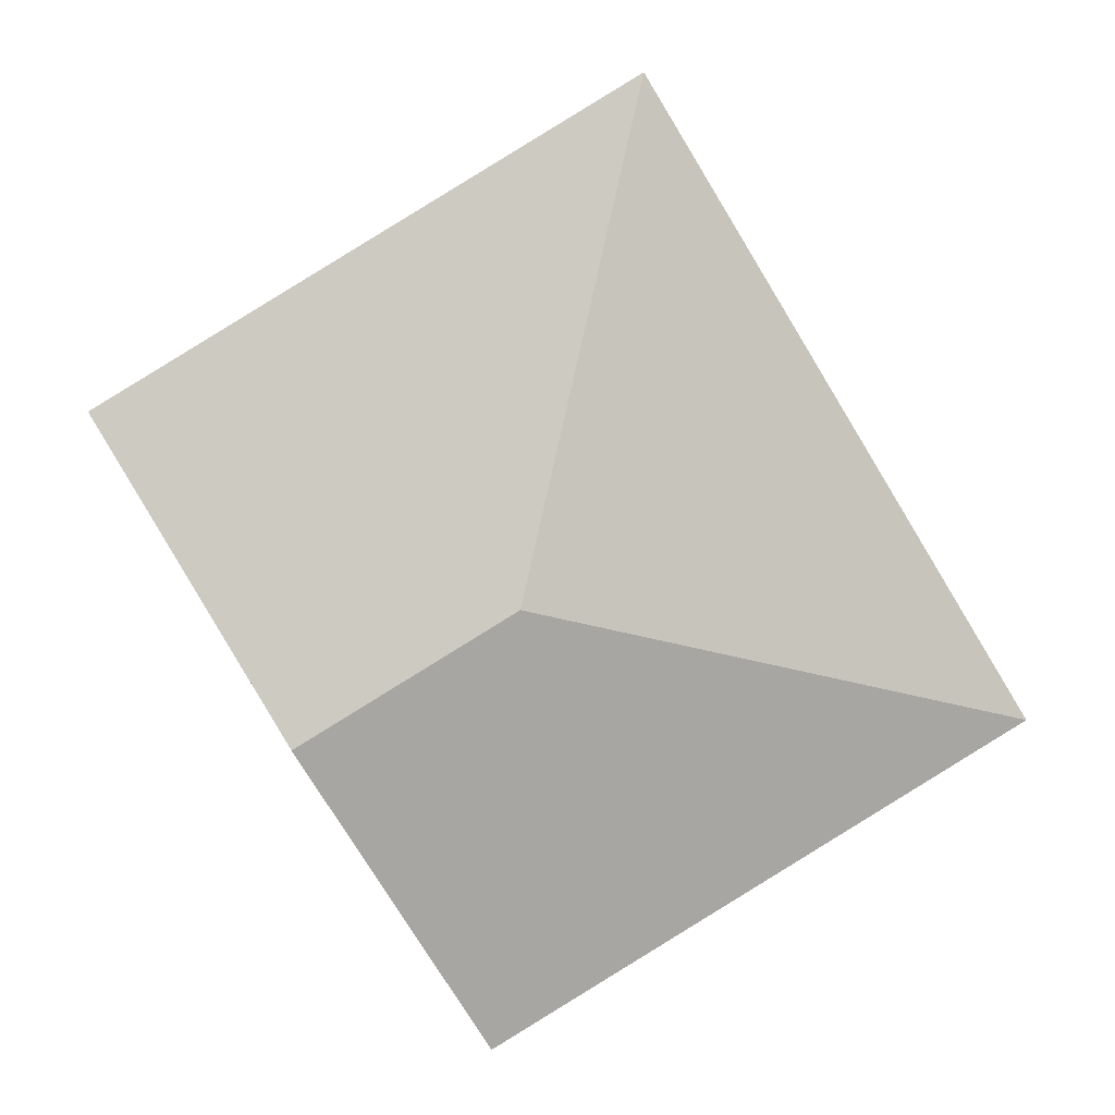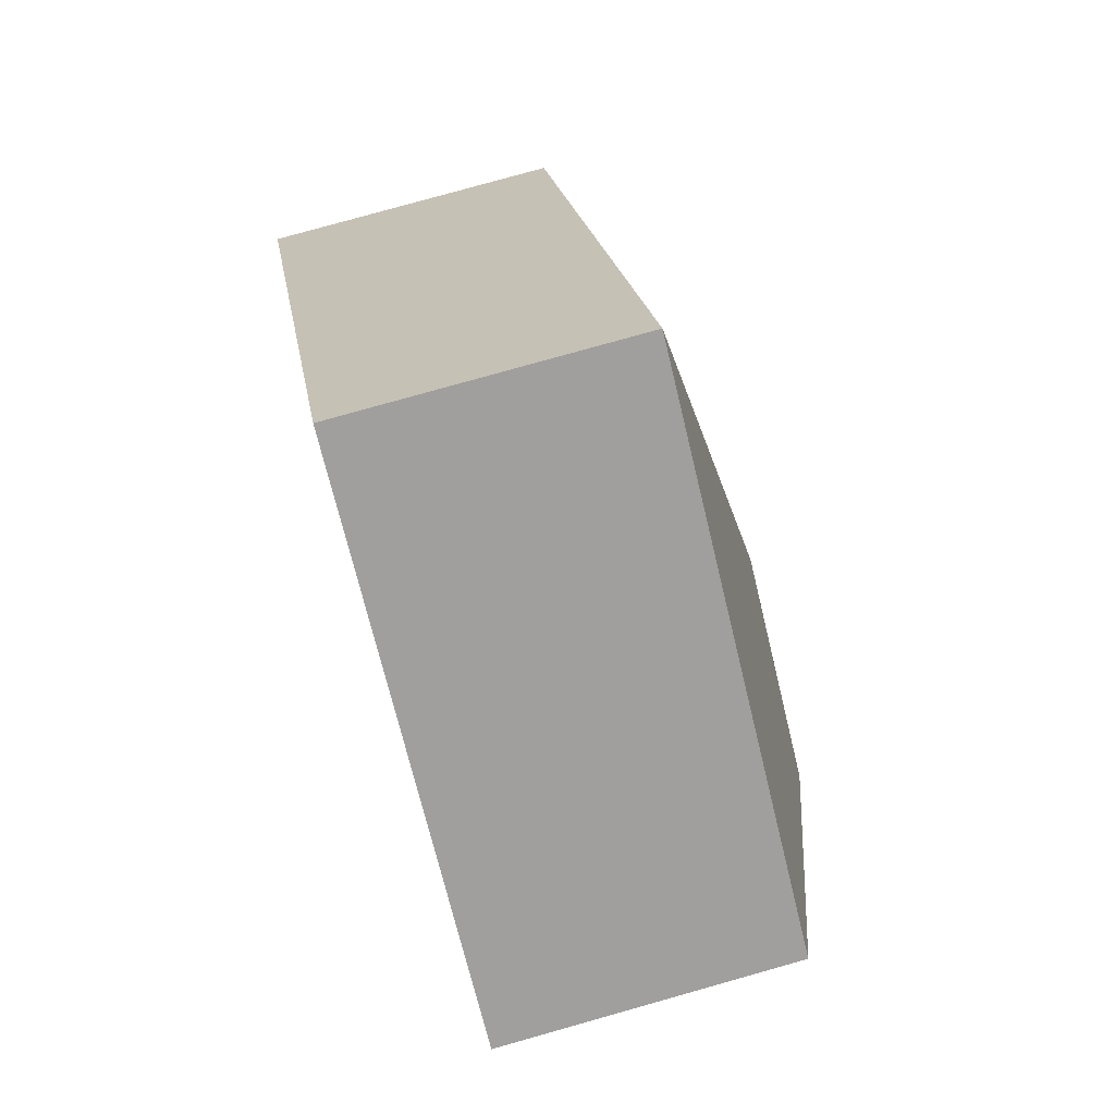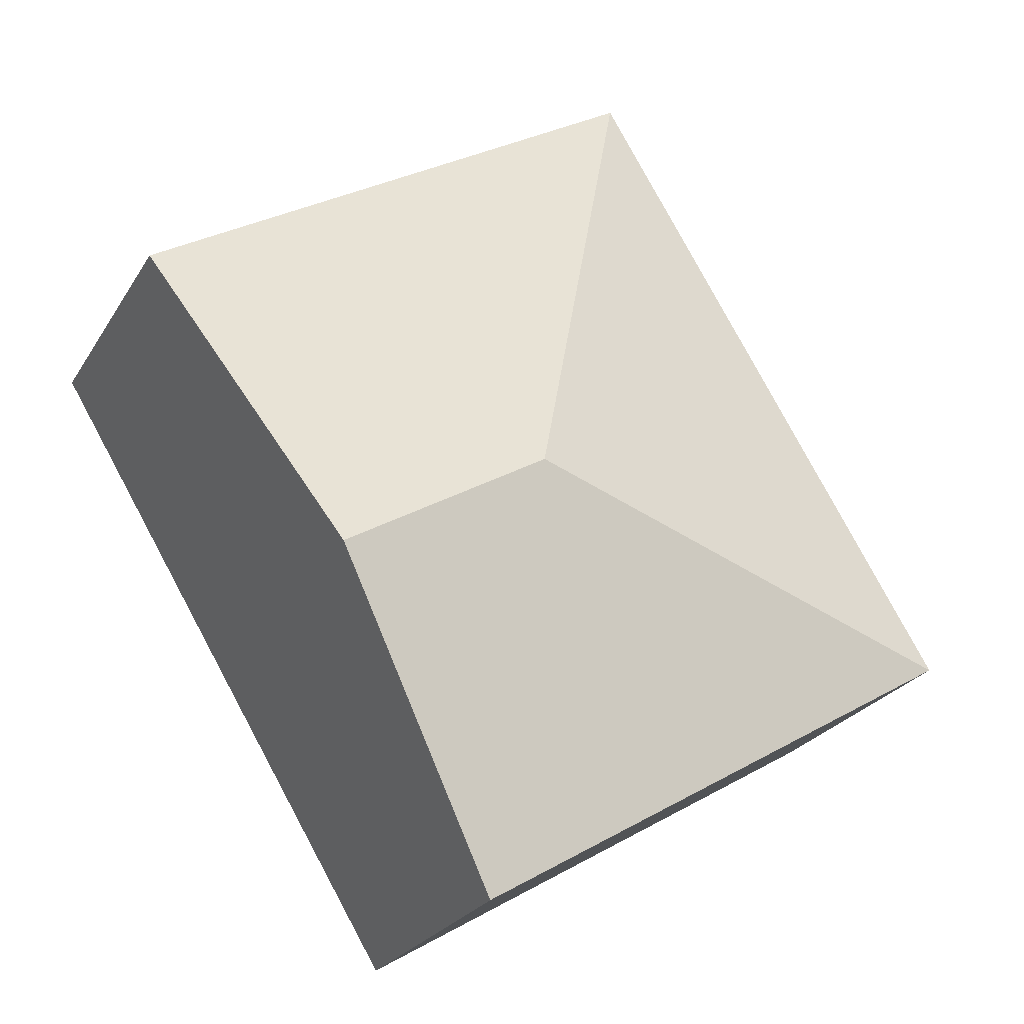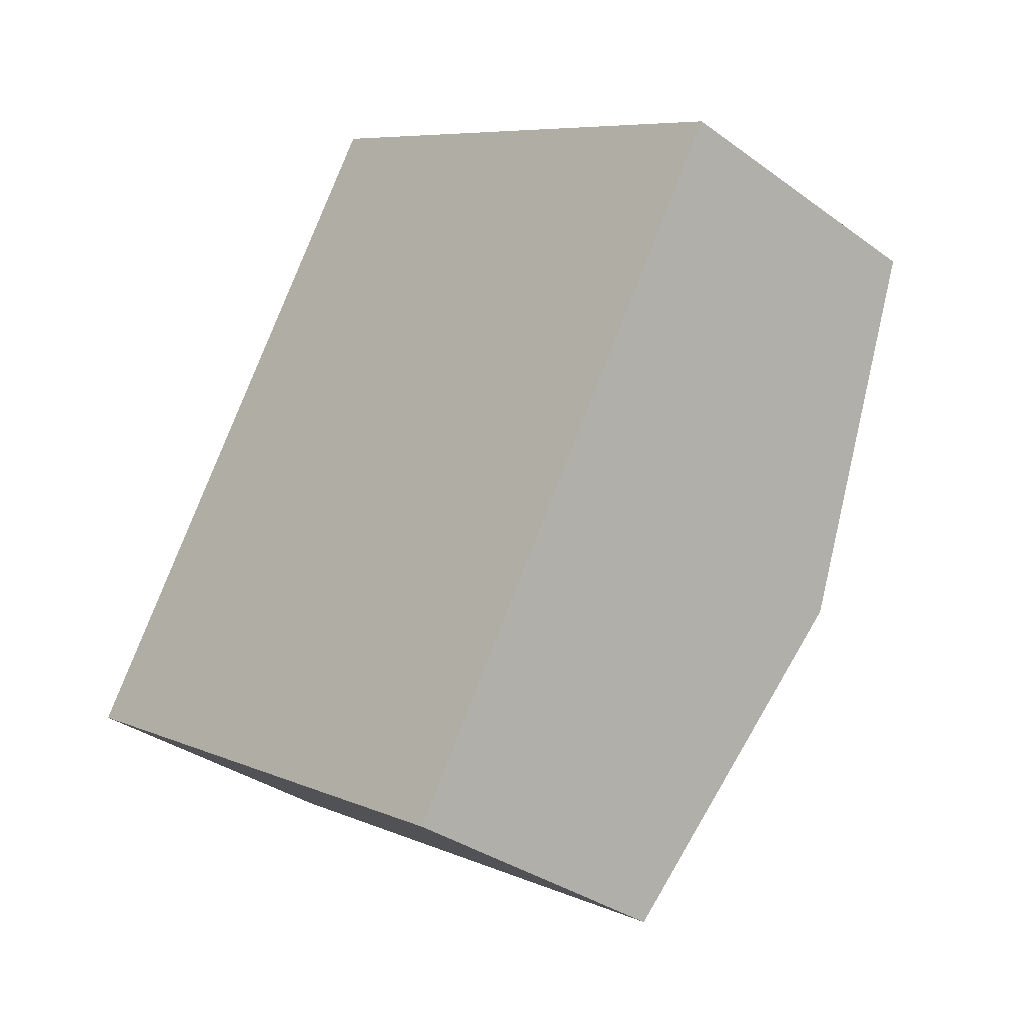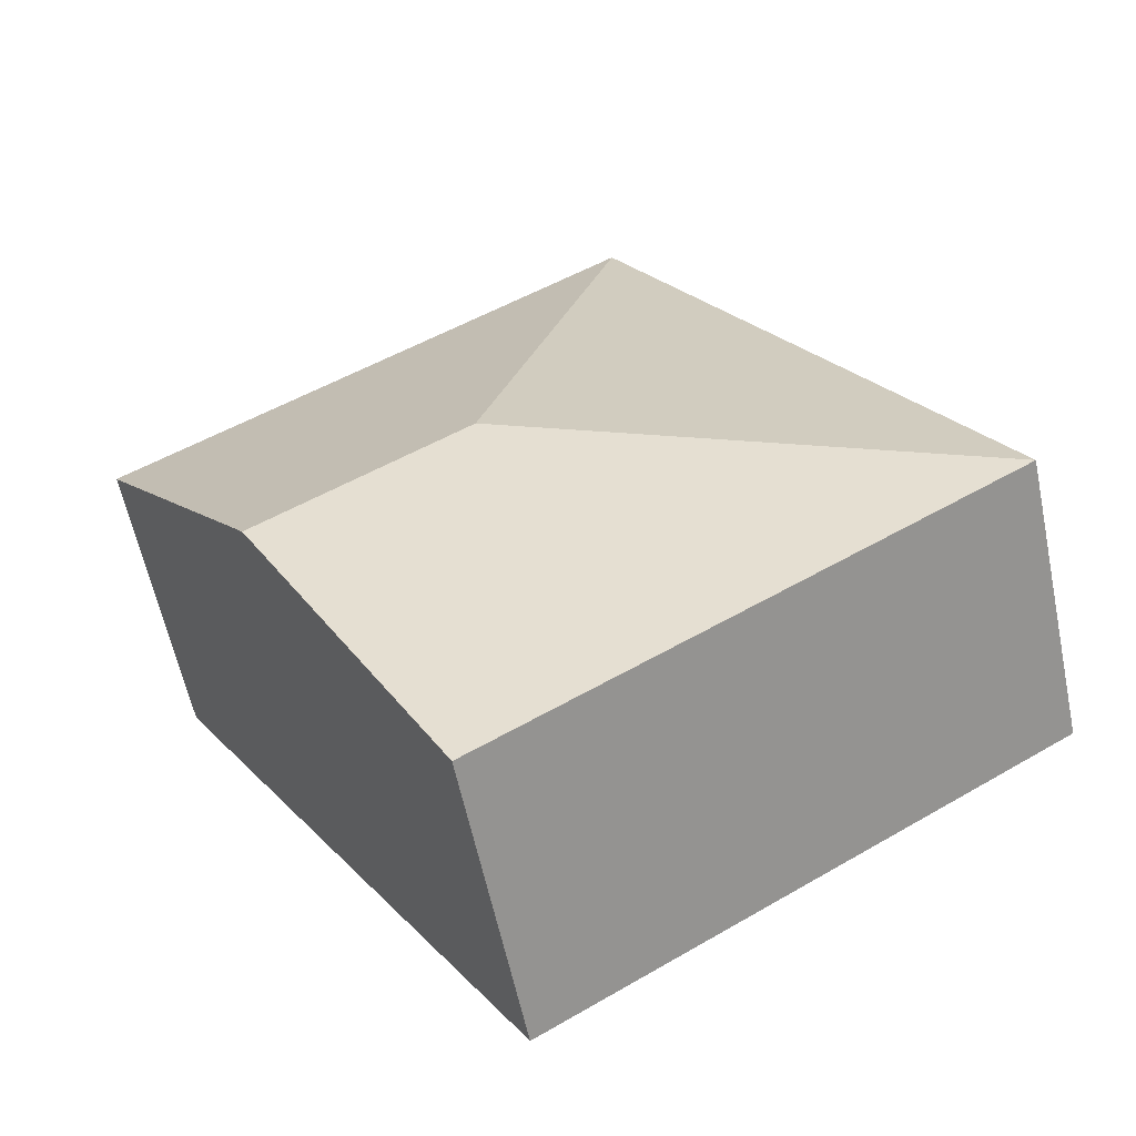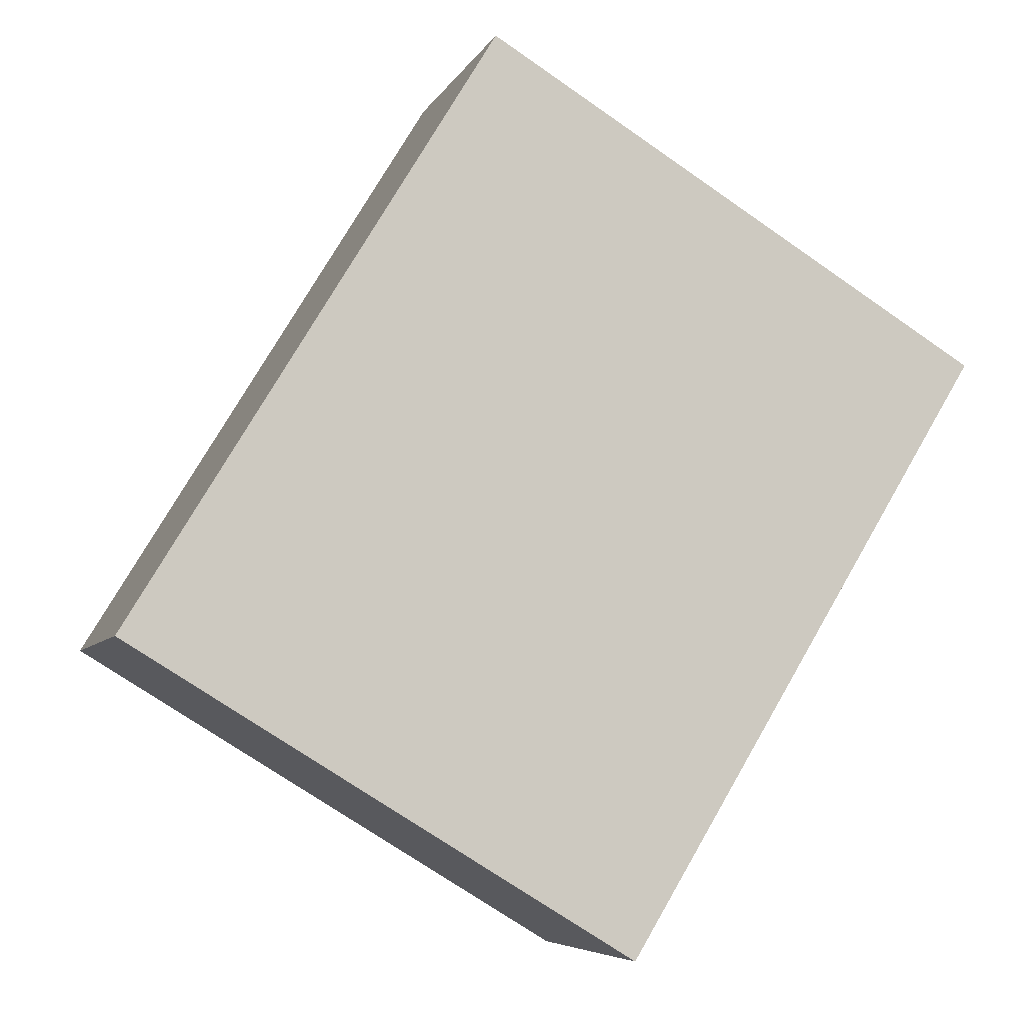
<metadata>
{"format":"obj","ext":"obj","renderer":"f3d","projection":"perspective","resolution":1024,"background":"white","views":[{"elev":5.7,"azim":175.6,"up":"+Z"},{"elev":78.7,"azim":74.3,"up":"+Z"},{"elev":-24.8,"azim":155.7,"up":"+Z"},{"elev":-33.7,"azim":45.2,"up":"+Z"},{"elev":-59.6,"azim":-168.2,"up":"+Z"},{"elev":-6.1,"azim":-16.4,"up":"+Z"}]}
</metadata>
<code>
v  6.348 2.114 2.141
v  3.52 2.662 0.86
v  2.66 2.114 4.38
v  5.018 2.662 -0.05
v  0 2.114 1.294e-16
v  3.688 2.114 -2.24
v  3.688 1.372e-16 -2.24
v  0 0 0
v  2.66 -2.682e-16 4.38
v  6.348 -1.311e-16 2.141
v  5.018 3.062e-18 -0.05
g defaultobject
f 1 2 3
f 2 1 4
f 2 5 3
f 5 4 6
f 4 5 2
f 7 5 6
f 5 7 8
f 8 3 5
f 3 8 9
f 9 1 3
f 1 9 10
f 4 7 6
f 7 4 1
f 7 1 11
f 11 1 10
f 11 8 7
f 8 11 9
f 9 11 10

</code>
